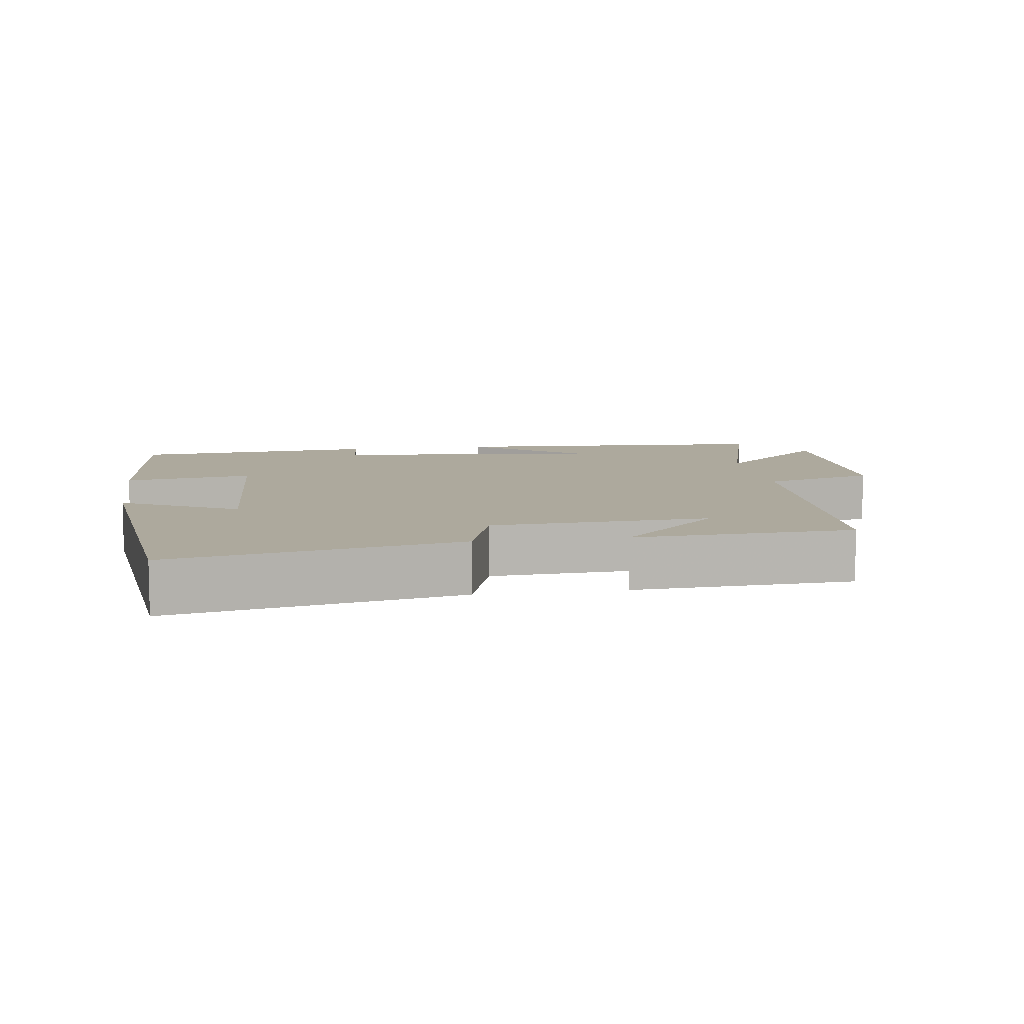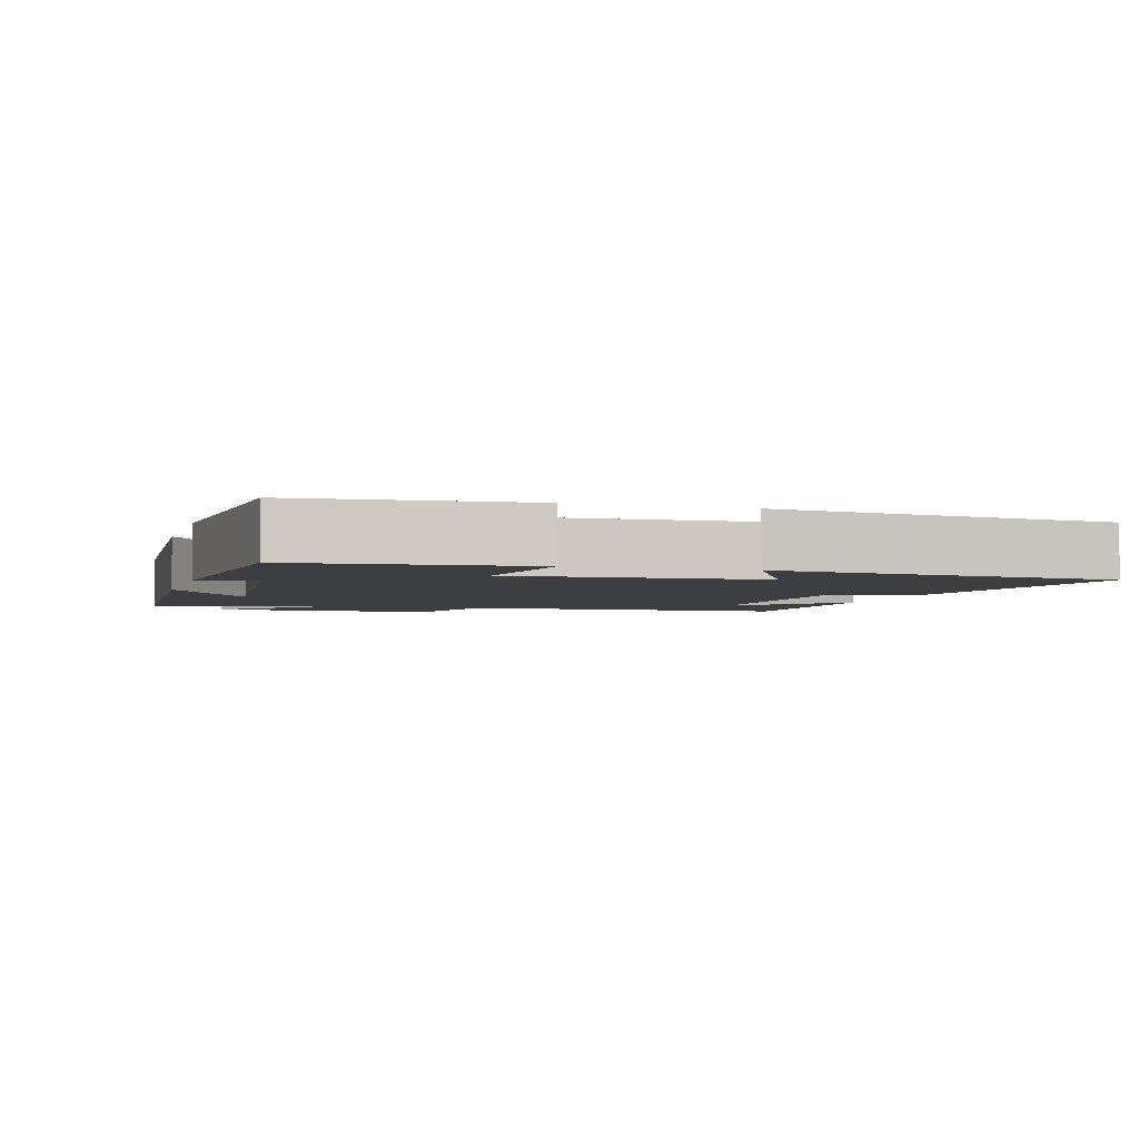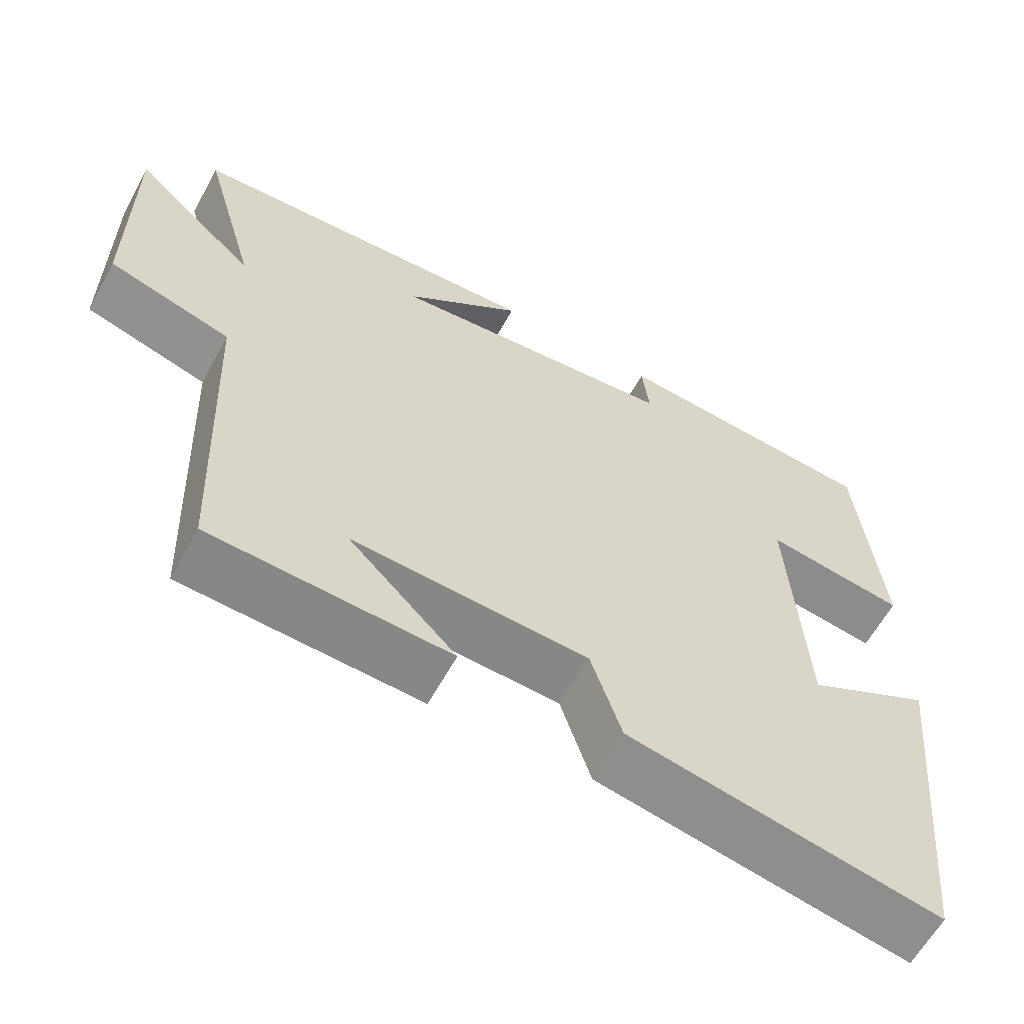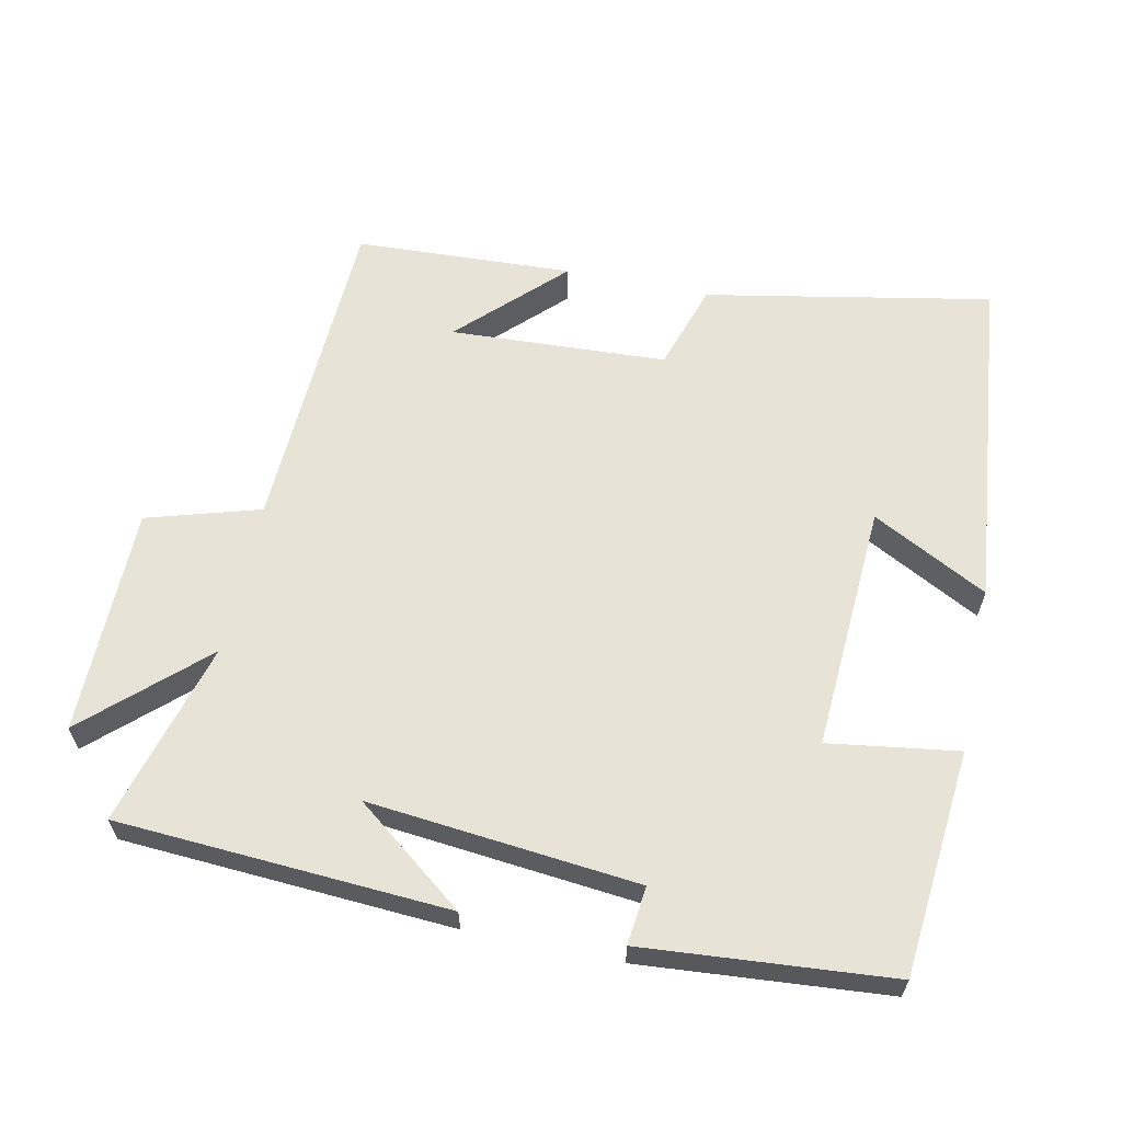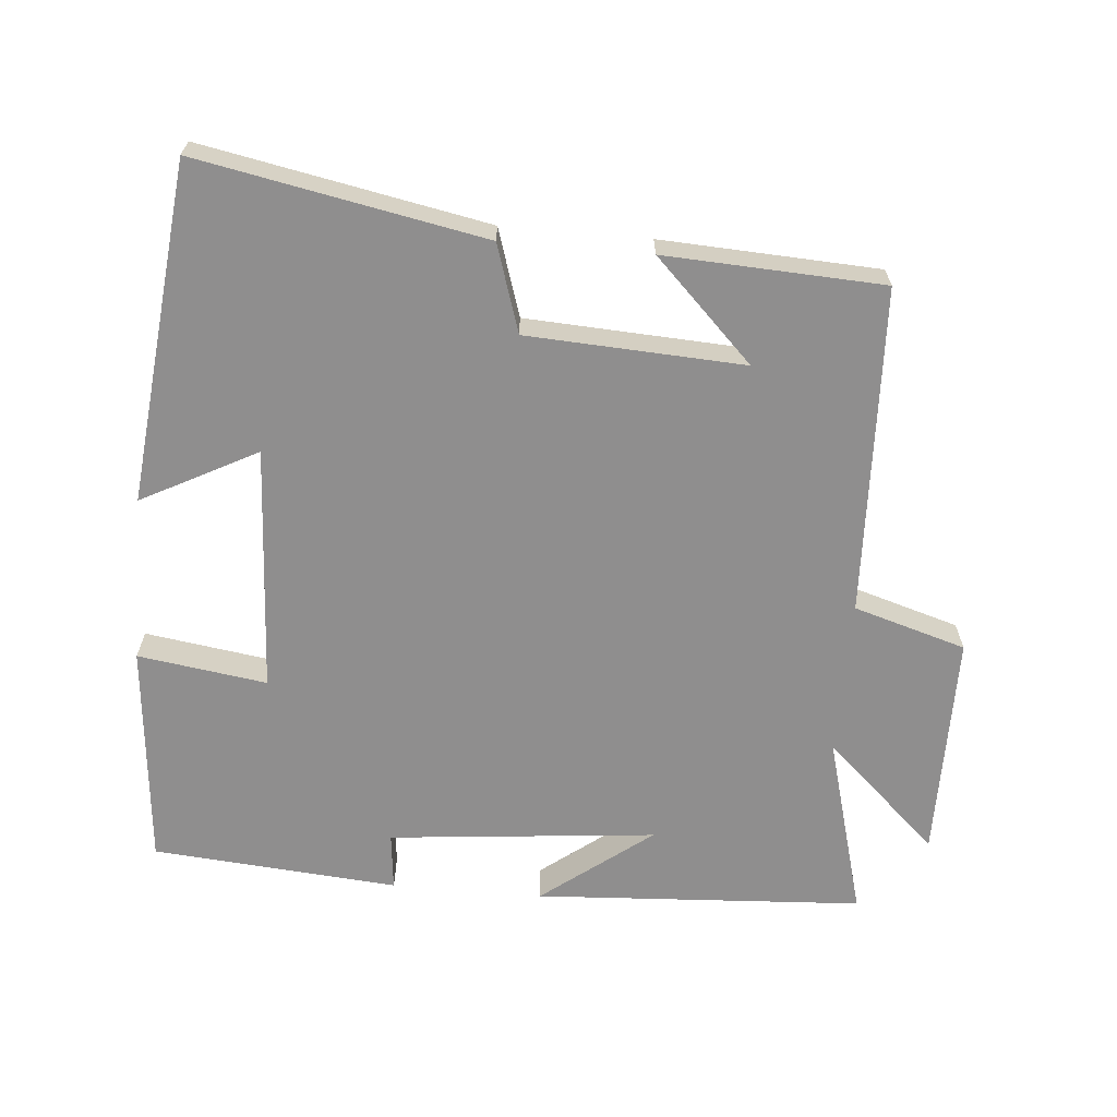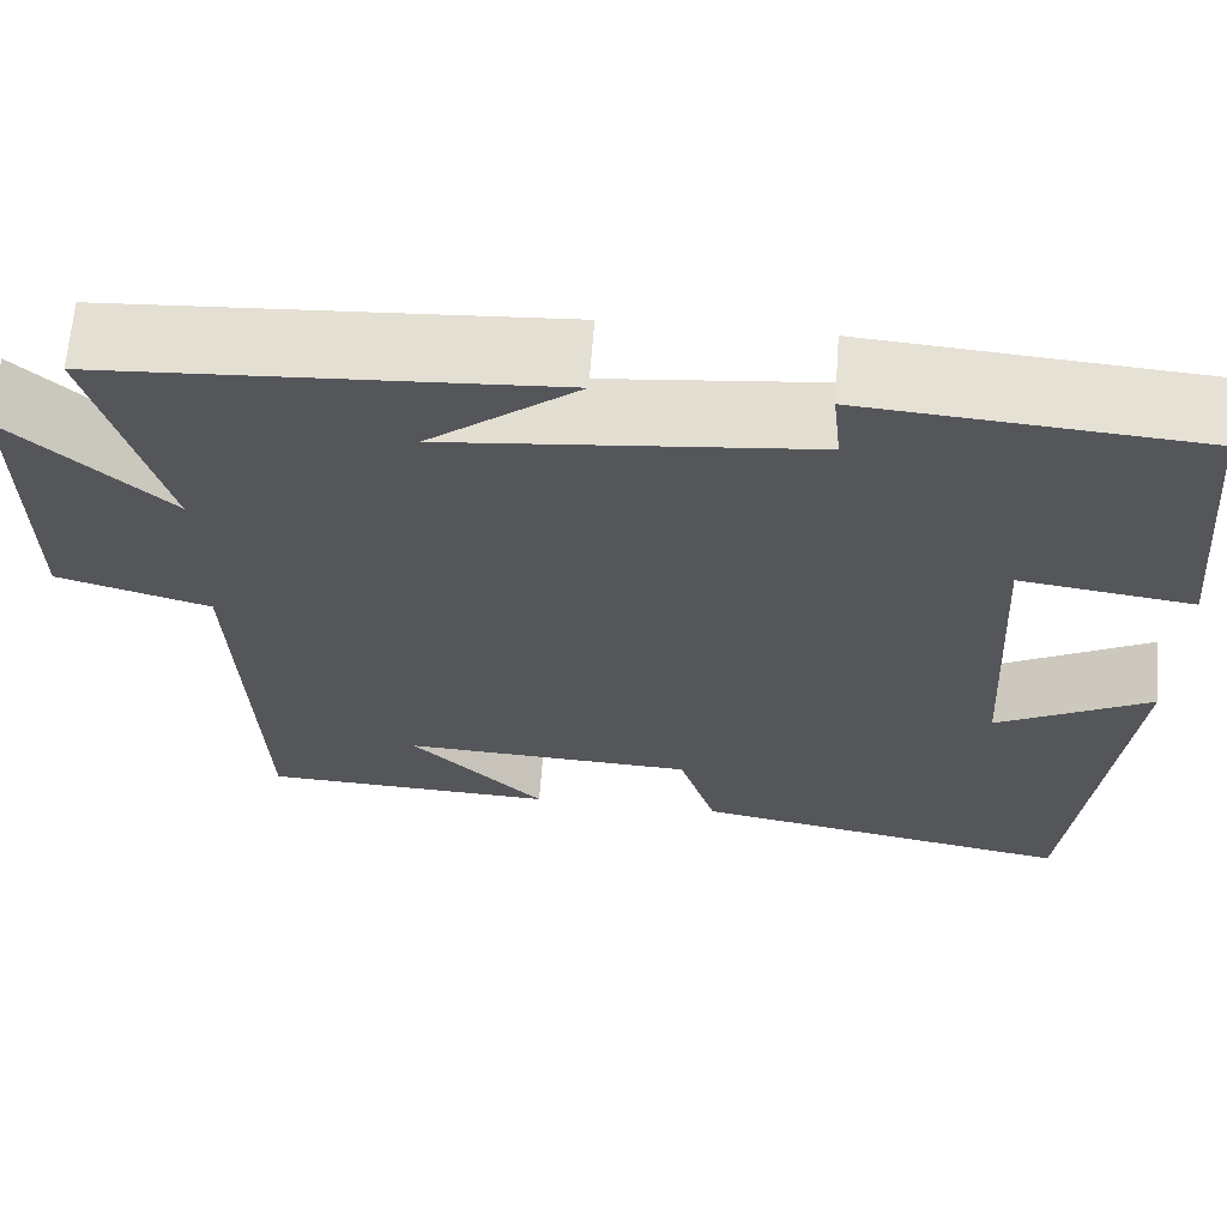
<metadata>
{"format":"obj","ext":"obj","renderer":"f3d","projection":"perspective","resolution":1024,"background":"white","views":[{"elev":8.8,"azim":171.5,"up":"+Y"},{"elev":-3.6,"azim":73.4,"up":"+Y"},{"elev":-61.5,"azim":-28.7,"up":"+Z"},{"elev":61.7,"azim":11.9,"up":"+Y"},{"elev":-65.0,"azim":175.0,"up":"+Y"},{"elev":64.8,"azim":4.3,"up":"+Z"}]}
</metadata>
<code>
v -0.48 0.07 -0.485
v -0.5 0.07 -0.015
v -0.661 0.07 0.033
v -0.663 0.07 0.359
v -0.5 0.07 0.209
v -0.573 0.07 0.472
v -0.101 0.07 0.5
v -0.258 0.07 0.379
v 0.126 0.07 0.417
v 0.117 0.07 0.5
v 0.47 0.07 0.471
v 0.5 0.07 0.148
v 0.315 0.07 0.175
v 0.335 0.07 -0.179
v 0.5 0.07 -0.092
v 0.449 0.07 -0.578
v 0.04 0.07 -0.5
v 0 0.07 -0.375
v -0.31 0.07 -0.359
v -0.168 0.07 -0.5
v -0.48 0 -0.485
v -0.5 0 -0.015
v -0.661 0 0.033
v -0.663 0 0.359
v -0.5 0 0.209
v -0.573 0 0.472
v -0.101 0 0.5
v -0.258 0 0.379
v 0.126 0 0.417
v 0.117 0 0.5
v 0.47 0 0.471
v 0.5 0 0.148
v 0.315 0 0.175
v 0.335 0 -0.179
v 0.5 0 -0.092
v 0.449 0 -0.578
v 0.04 0 -0.5
v 0 0 -0.375
v -0.31 0 -0.359
v -0.168 0 -0.5
f 19 20 1
f 16 17 18
f 15 16 18
f 14 15 18
f 13 14 18 19
f 11 12 13
f 10 11 13
f 9 10 13
f 19 1 2
f 13 19 2
f 9 13 2
f 8 9 2
f 5 6 7 8
f 2 3 4 5
f 2 5 8
f 21 40 39
f 38 37 36
f 38 36 35
f 38 35 34
f 39 38 34 33
f 33 32 31
f 33 31 30
f 33 30 29
f 22 21 39
f 22 39 33
f 22 33 29
f 22 29 28
f 28 27 26 25
f 25 24 23 22
f 28 25 22
f 1 21 22 2
f 2 22 23 3
f 3 23 24 4
f 4 24 25 5
f 5 25 26 6
f 6 26 27 7
f 7 27 28 8
f 8 28 29 9
f 9 29 30 10
f 10 30 31 11
f 11 31 32 12
f 12 32 33 13
f 13 33 34 14
f 14 34 35 15
f 15 35 36 16
f 16 36 37 17
f 17 37 38 18
f 18 38 39 19
f 19 39 40 20
f 20 40 21 1

</code>
